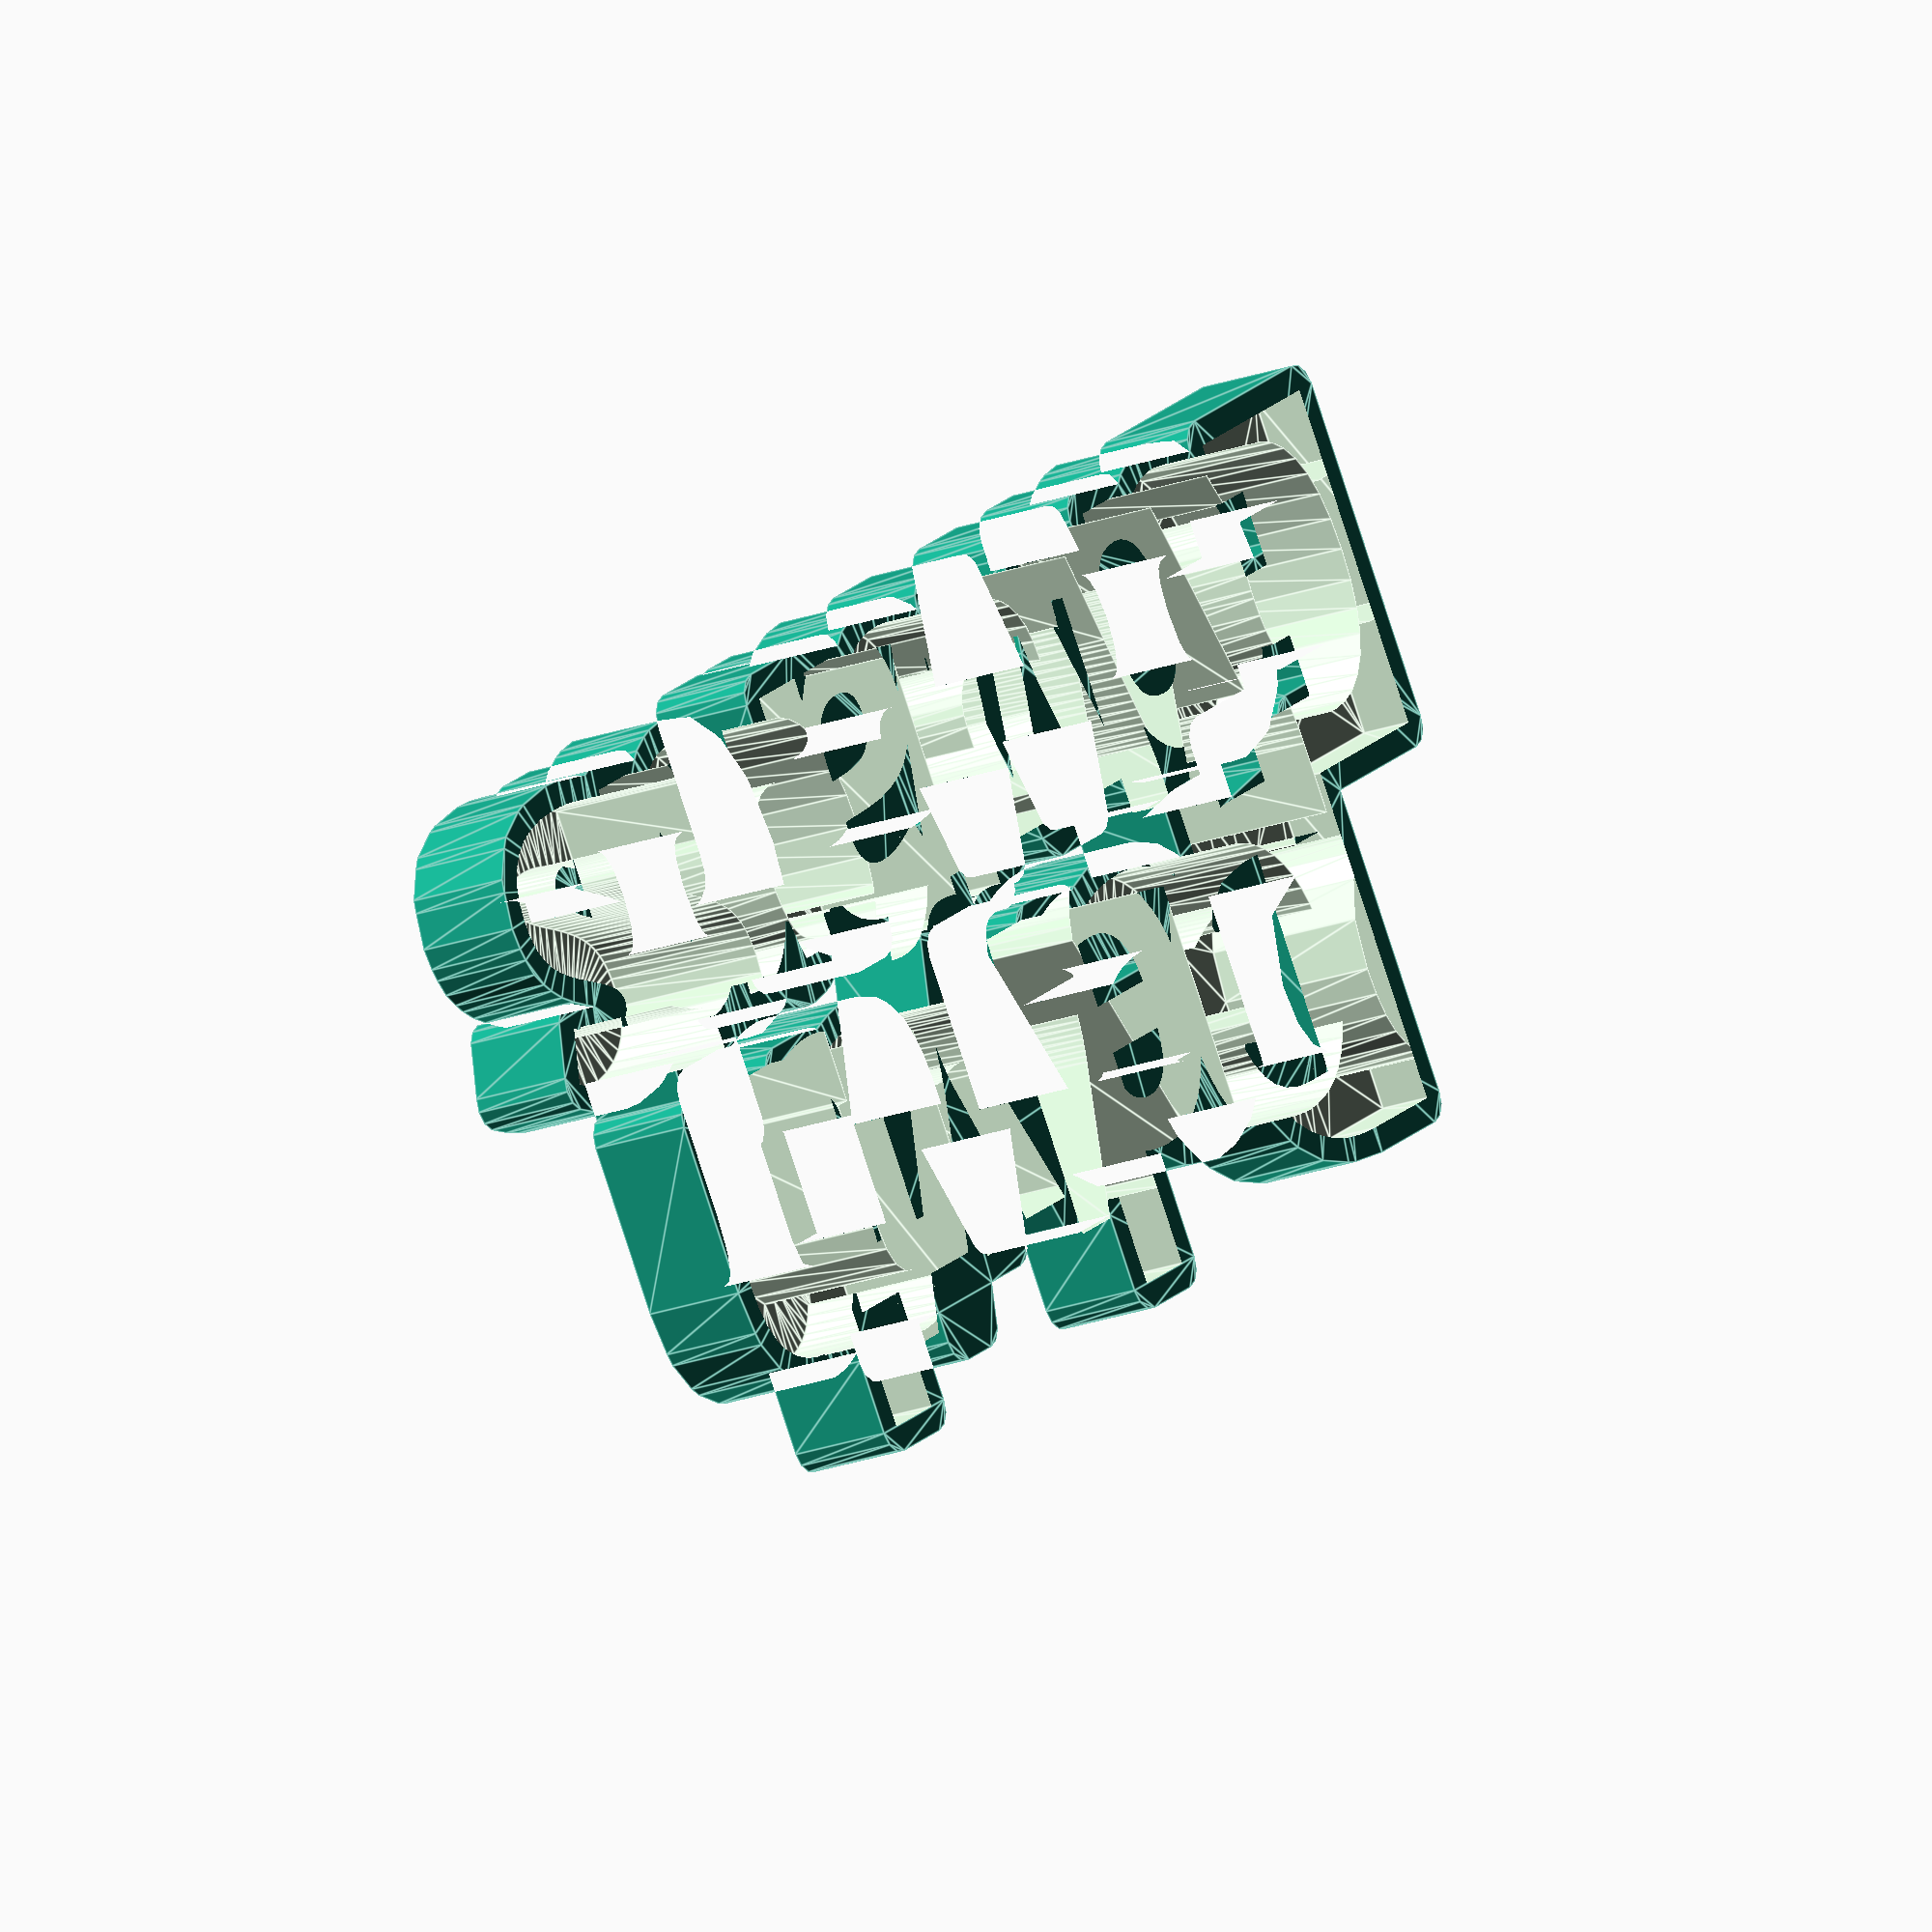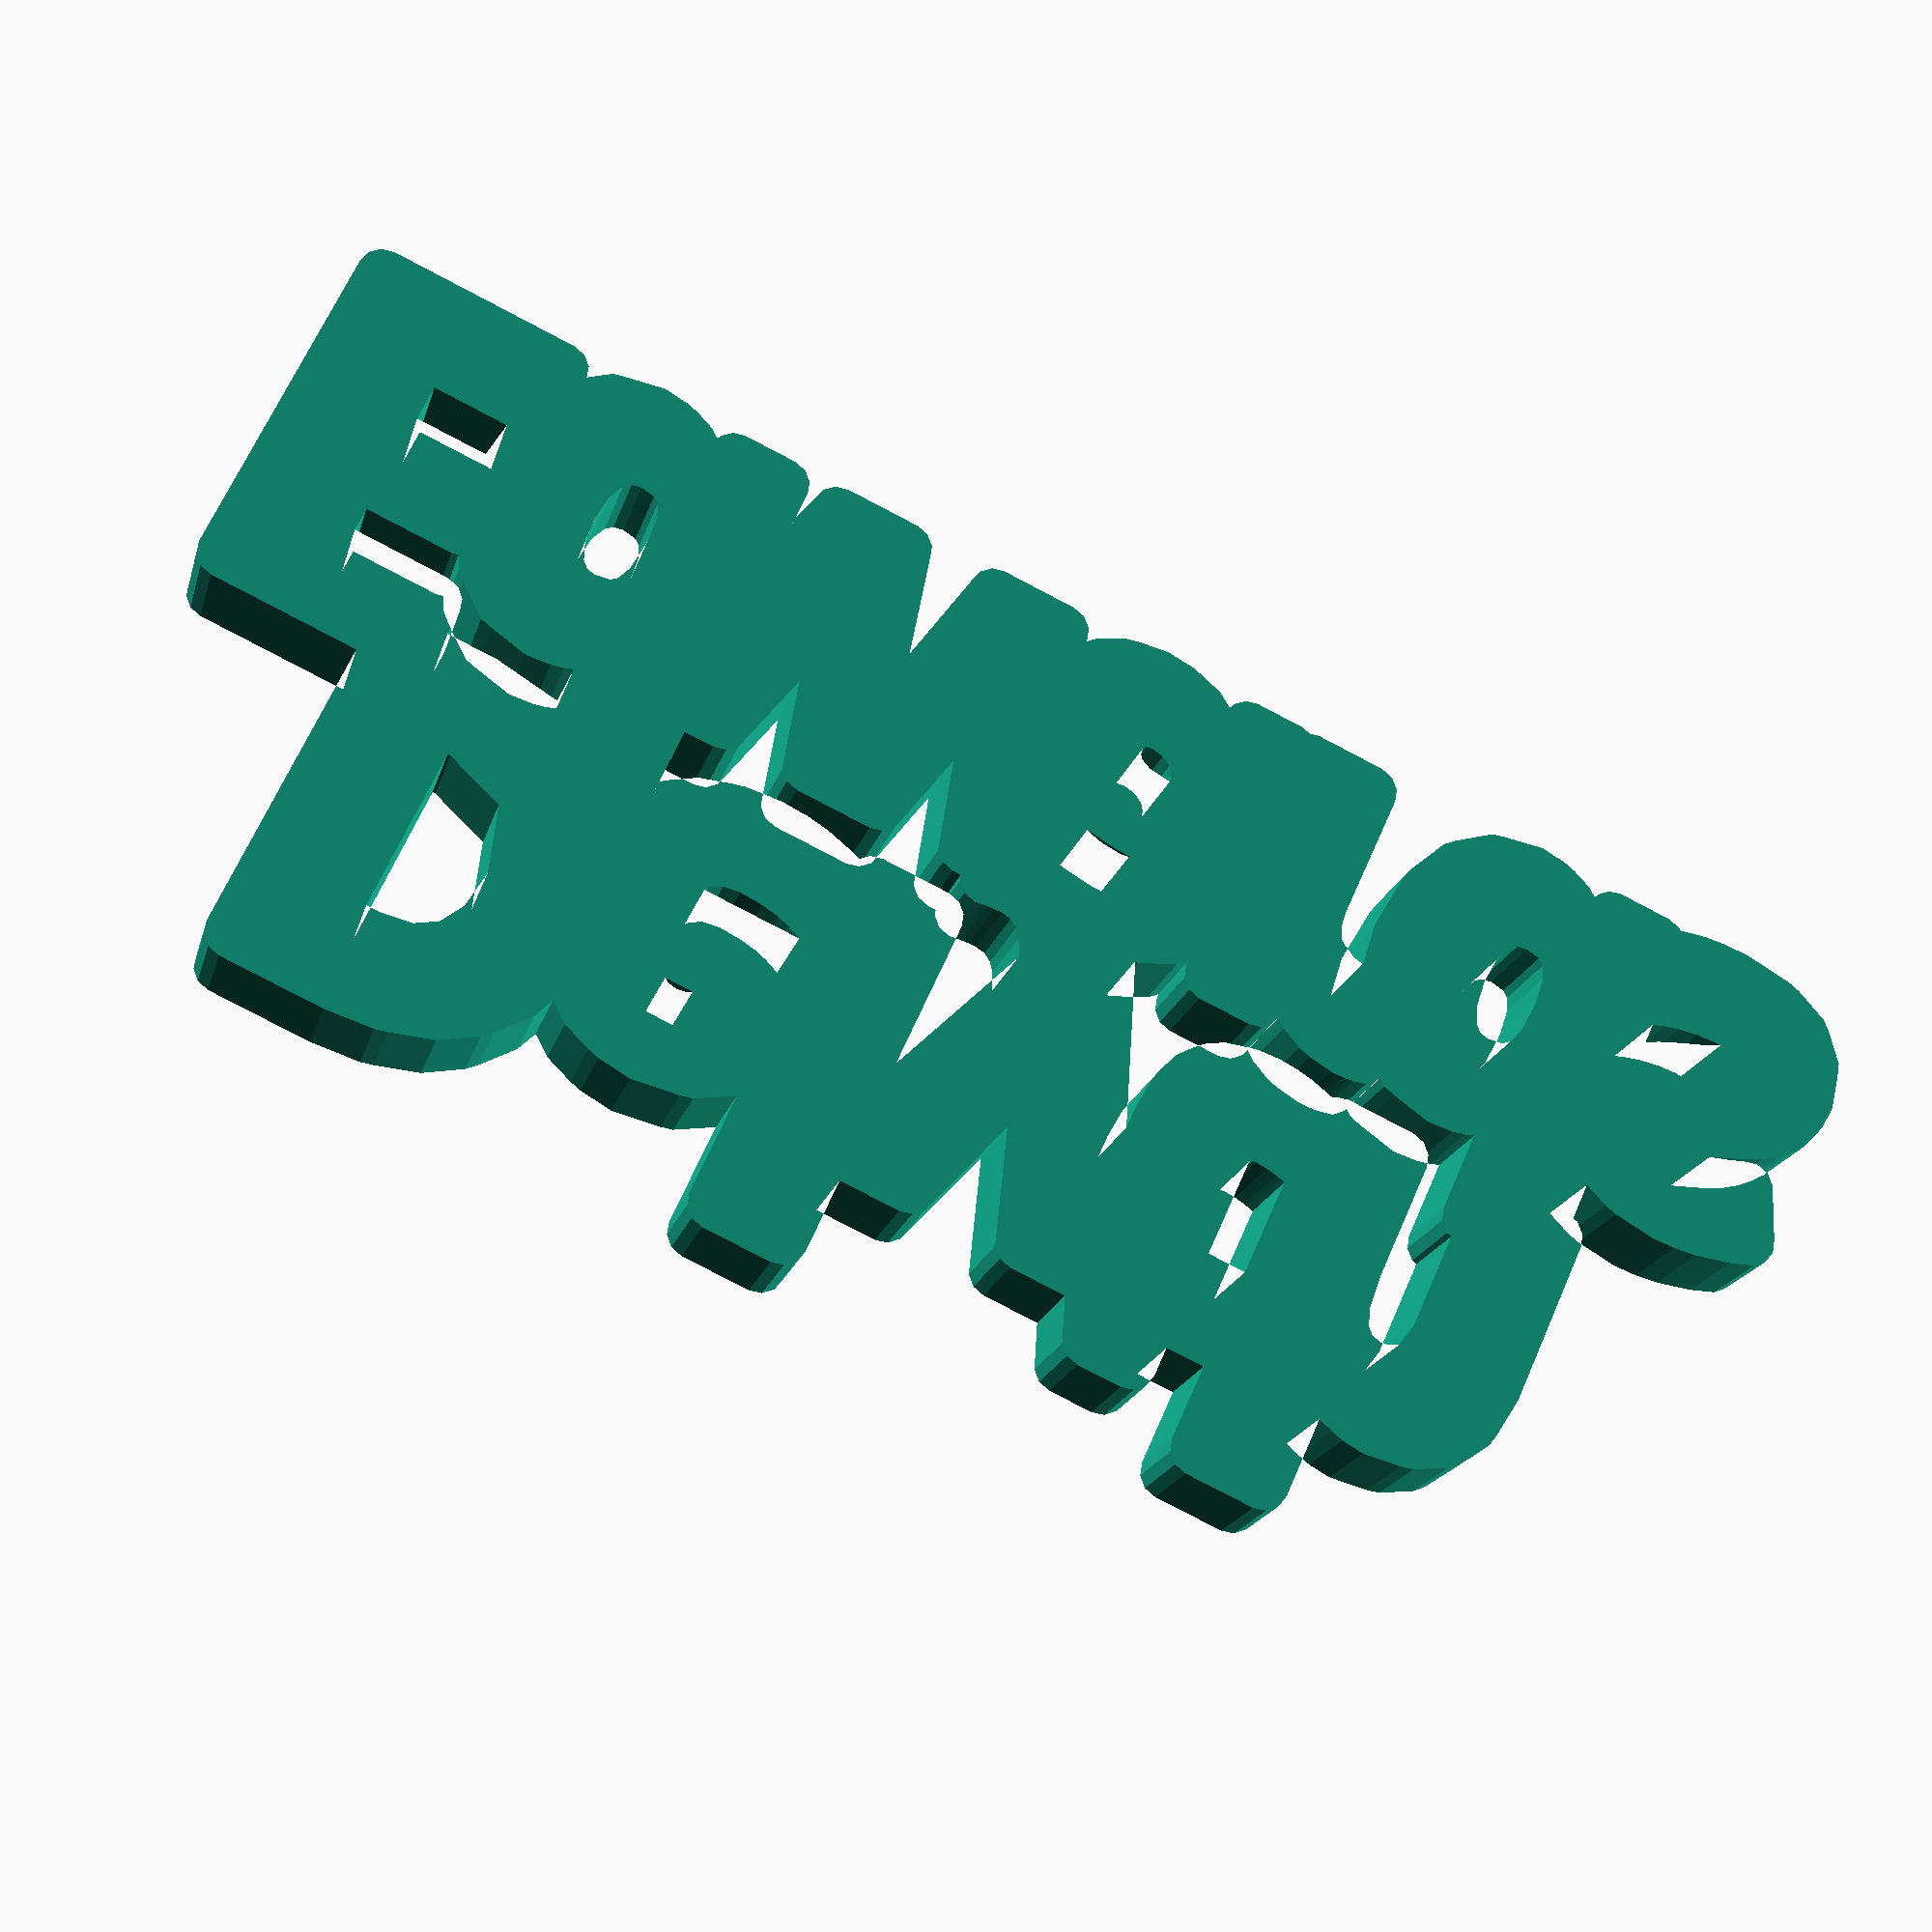
<openscad>
shouldPrintBlue=false;

module A_Print(custom_spacing=0.83,letter="V",isBold=true,SIZE=16.5,THRESHOLD=1.2) {
  FONT_NAME=str("Fantasque Sans Mono:style=Bold");
  
  if(isBold) {
    minkowski($fn=12) {
      text(text=letter,size=SIZE, font=FONT_NAME,spacing=custom_spacing,halign="center");
      circle(THRESHOLD);
    }
  } else {
    text(text=letter,size=SIZE, font=FONT_NAME,spacing=custom_spacing,halign="center");
  }
}


module A_CutoutPrint(threshold=1.2) {
    A_Print(letter="Delyth",isBold=false,THRESHOLD=threshold);
    translate([0,-16,0])
      A_Print(letter="Edwards",isBold=false,THRESHOLD=threshold);  
}

module B_BluePrint(threshold=1.2) {
    A_Print(letter="Delyth",THRESHOLD=threshold);
    translate([0,-16,0])
      A_Print(letter="Edwards",THRESHOLD=threshold);  
}

difference() {
linear_extrude(height=5)
  B_BluePrint();

translate([0,0,2.5])
linear_extrude(height=8)
  A_CutoutPrint();
}
</openscad>
<views>
elev=200.1 azim=327.1 roll=235.3 proj=o view=edges
elev=198.7 azim=335.8 roll=13.7 proj=p view=solid
</views>
